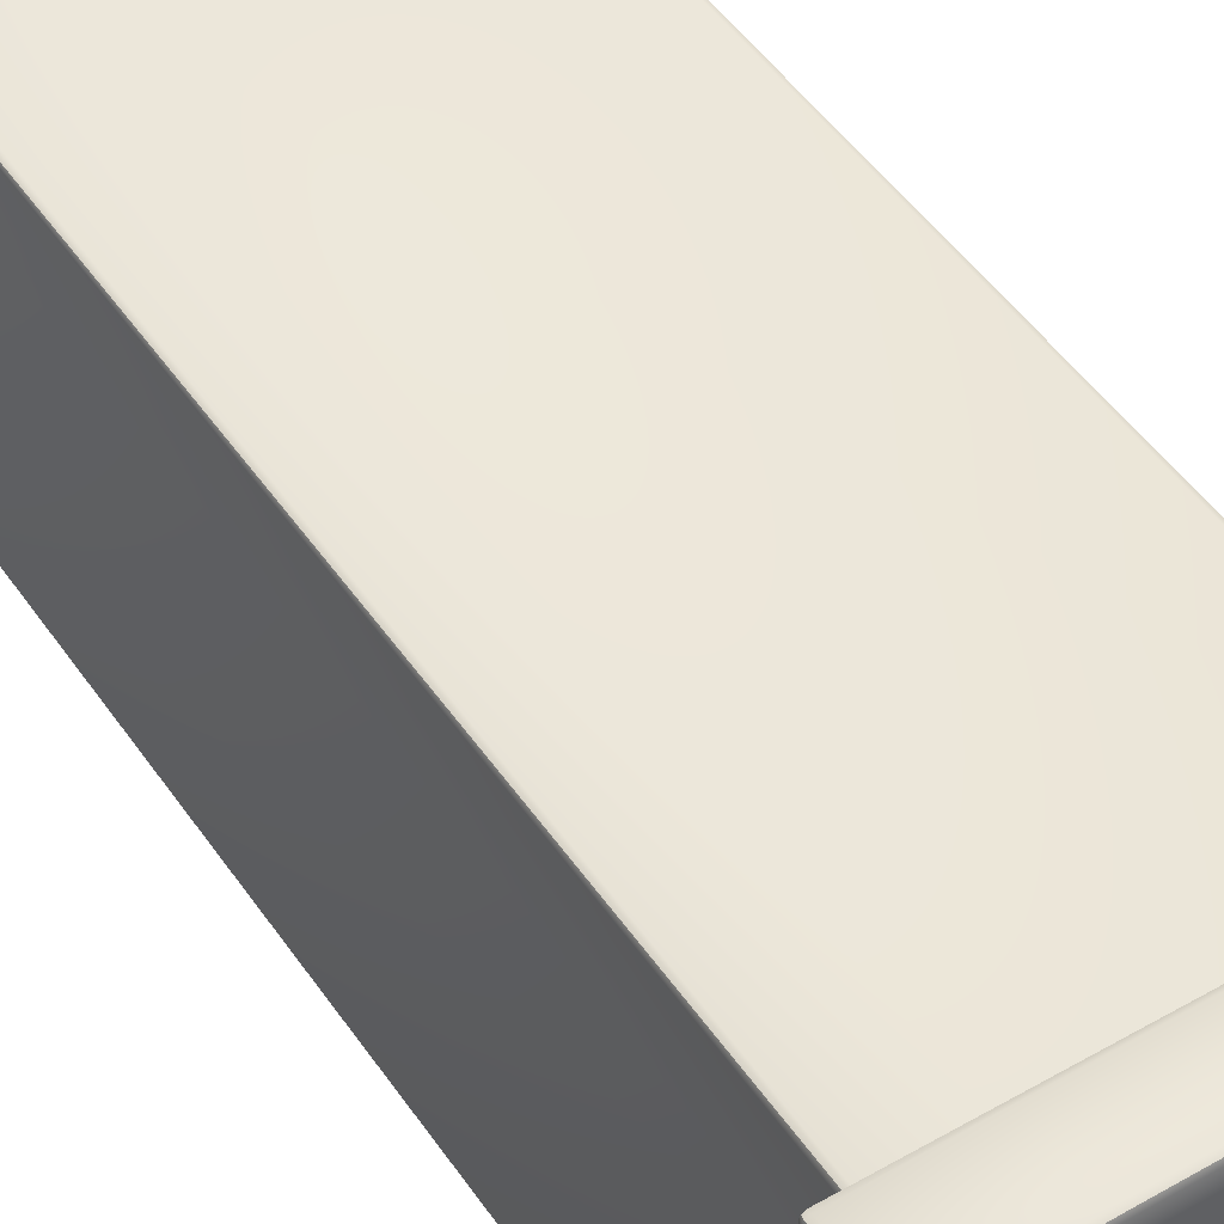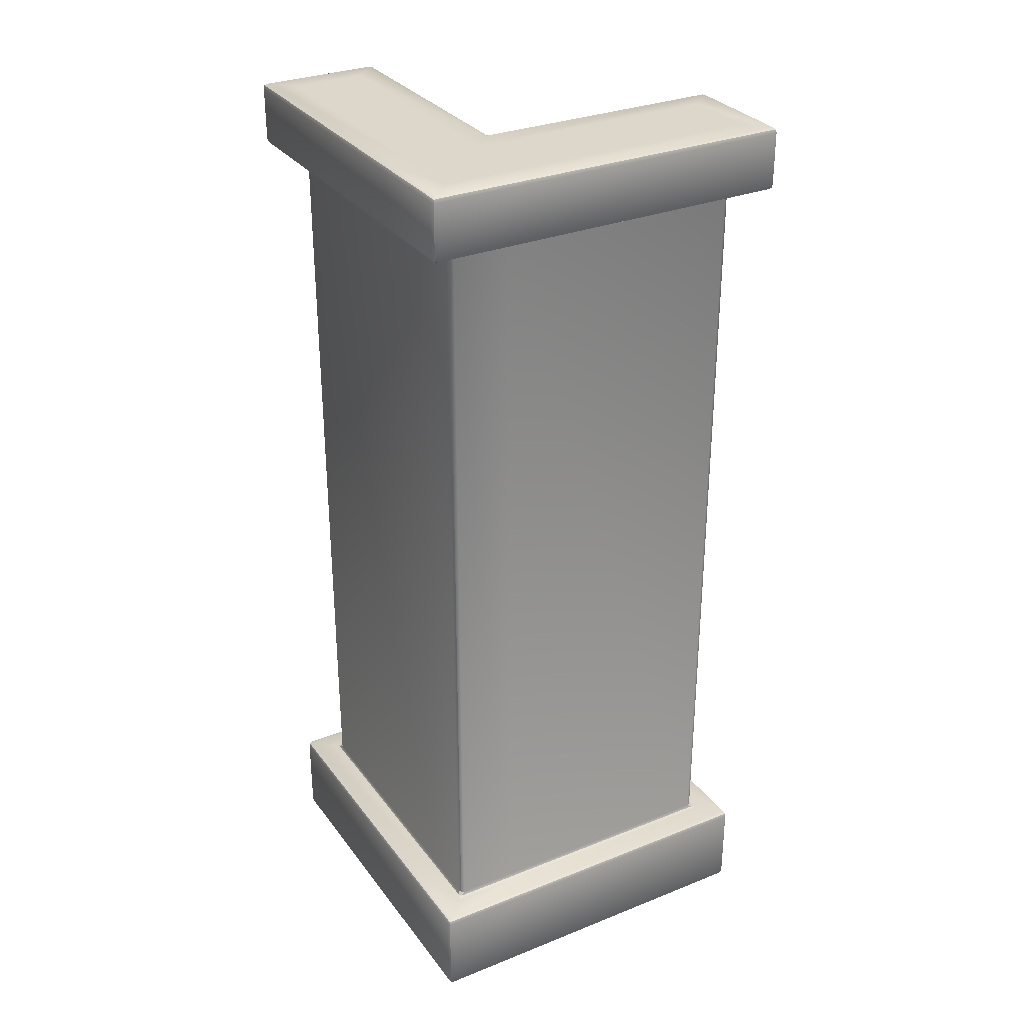
<metadata>
{"format":"obj","ext":"obj","renderer":"f3d","projection":"perspective","resolution":1024,"background":"white","views":[{"elev":48.0,"azim":147.3,"up":"+Z"},{"elev":30.6,"azim":60.1,"up":"+Y"}]}
</metadata>
<code>
o TOMB_PILLAR_ANGLE.006
v 0.5 0 -0.5
v 0.5 0 0.5
v -0.5 0 0.5
v 0.5 0 0.3
v -0.5 0 0.3
v 0.3 0 0.5
v 0.3 0 -0.5
v 0.3 0 0.3
v 0.5 3 0.5
v 0.485 3 0.485
v 0.5 3 0.5
v 0.4925 3 0.4925
v 0.4962 3 0.4962
v 0.4925 3 0.4925
v 0.5 3 0.5
v -0.5 3 0.5
v -0.5 3 0.5
v -0.485 3 0.485
v -0.5 3 0.5
v -0.4962 3 0.4962
v -0.4925 3 0.4925
v -0.4925 3 0.4925
v 0.5 3 -0.5
v 0.5 3 -0.5
v 0.485 3 -0.485
v 0.5 3 -0.5
v 0.4962 3 -0.4962
v 0.4925 3 -0.4925
v 0.4925 3 -0.4925
v 0.5 3 0.3
v 0.485 3 0.3
v 0.5 3 0.3
v 0.4925 3 0.3
v 0.4962 3 0.3
v 0.4925 3 0.3
v 0.5 3 0.3
v -0.5 3 0.3
v -0.485 3 0.315
v -0.5 3 0.3
v -0.4925 3 0.3075
v -0.4962 3 0.3038
v -0.4925 3 0.3075
v -0.5 3 0.3
v 0.3 3 0.5
v 0.3 3 0.485
v 0.3 3 0.5
v 0.3 3 0.4925
v 0.3 3 0.4962
v 0.3 3 0.4925
v 0.3 3 0.5
v 0.3 3 -0.5
v 0.3 3 -0.5
v 0.315 3 -0.485
v 0.3 3 -0.5
v 0.3038 3 -0.4962
v 0.3075 3 -0.4925
v 0.3075 3 -0.4925
v 0.3 3 0.3
v 0.315 3 0.315
v 0.3 3 0.3
v 0.3075 3 0.3075
v 0.3038 3 0.3038
v 0.3075 3 0.3075
v 0.3 3 0.3
v 0.3 2.8 -0.5
v 0.315 2.785 -0.5
v 0.3 2.785 -0.485
v 0.3 2.8 -0.5
v 0.3075 2.792 -0.5
v 0.3022 2.795 -0.4978
v 0.3044 2.785 -0.4956
v 0.3 2.792 -0.4925
v 0.3 2.8 -0.5
v 0.5 2.8 0.3
v 0.5 2.8 0.3
v 0.5 2.785 0.3
v 0.5 2.8 0.3
v 0.5 2.796 0.3
v 0.5 2.792 0.3
v 0.5 2.792 0.3
v 0.3 2.8 0.3
v 0.3 2.8 0.3
v 0.3 2.785 0.285
v 0.285 2.785 0.3
v 0.3 2.8 0.3
v 0.2978 2.795 0.2978
v 0.3 2.792 0.2925
v 0.2956 2.785 0.2956
v 0.2925 2.792 0.3
v -0.5 2.8 0.5
v -0.5 2.785 0.485
v -0.485 2.785 0.5
v -0.5 2.8 0.5
v -0.5 2.792 0.4925
v -0.4978 2.795 0.4978
v -0.4956 2.785 0.4956
v -0.4925 2.792 0.5
v -0.5 2.8 0.5
v -0.5 2.8 0.3
v -0.5 2.8 0.3
v -0.485 2.785 0.3
v -0.5 2.785 0.315
v -0.5 2.8 0.3
v -0.4978 2.795 0.3022
v -0.4925 2.792 0.3
v -0.4956 2.785 0.3044
v -0.5 2.792 0.3075
v 0.5 2.8 0.5
v 0.485 2.785 0.5
v 0.5 2.785 0.485
v 0.5 2.8 0.5
v 0.4925 2.792 0.5
v 0.4978 2.795 0.4978
v 0.4956 2.785 0.4956
v 0.5 2.792 0.4925
v 0.5 2.8 0.5
v 0.5 2.8 -0.5
v 0.5 2.785 -0.485
v 0.485 2.785 -0.5
v 0.5 2.8 -0.5
v 0.5 2.792 -0.4925
v 0.4978 2.795 -0.4978
v 0.4956 2.785 -0.4956
v 0.4925 2.792 -0.5
v 0.5 2.8 -0.5
v 0.3 2.8 0.5
v 0.3 2.785 0.5
v 0.3 2.8 0.5
v 0.3 2.792 0.5
v 0.3 2.796 0.5
v 0.3 2.792 0.5
v 0.3 2.8 0.5
v 0.3 0.315 -0.485
v 0.315 0.315 -0.5
v 0.285 0.3 -0.515
v 0.3044 0.315 -0.4956
v 0.3 0.3063 -0.5
v 0.3 0.3044 -0.5044
v 0.2956 0.3044 -0.5
v 0.515 0.3 0.3
v 0.5 0.315 0.3
v 0.5044 0.3044 0.3
v 0.3 0.315 0.285
v 0.285 0.3 0.285
v 0.285 0.315 0.3
v 0.2956 0.3044 0.285
v 0.2937 0.3063 0.2937
v 0.285 0.3044 0.2956
v 0.2956 0.315 0.2956
v -0.485 0.315 0.3
v -0.515 0.3 0.285
v -0.5 0.315 0.315
v -0.5 0.3044 0.2956
v -0.5 0.3063 0.3
v -0.5044 0.3044 0.3
v -0.4956 0.315 0.3044
v 0.485 0.315 0.5
v 0.515 0.3 0.515
v 0.5 0.315 0.485
v 0.5 0.3044 0.5044
v 0.5 0.3063 0.5
v 0.5044 0.3044 0.5
v 0.4956 0.315 0.4956
v 0.5 0.315 -0.485
v 0.515 0.3 -0.515
v 0.485 0.315 -0.5
v 0.5044 0.3044 -0.5
v 0.5 0.3063 -0.5
v 0.5 0.3044 -0.5044
v 0.4956 0.315 -0.4956
v 0.3 0.3 0.515
v 0.3 0.315 0.5
v 0.3 0.3044 0.5044
v -0.485 0.315 0.5
v -0.5 0.315 0.485
v -0.515 0.3 0.515
v -0.4956 0.315 0.4956
v -0.5 0.3063 0.5
v -0.5044 0.3044 0.5
v -0.5 0.3044 0.5044
v 0.5 3 -0.5
v 0.5 3 -0.5
v 0.515 3 -0.515
v 0.5 3 -0.5
v 0.5038 3 -0.5038
v 0.5075 3 -0.5075
v 0.5075 3 -0.5075
v 0.5 3 0.3
v 0.515 3 0.3
v 0.5 3 0.3
v 0.5075 3 0.3
v 0.5038 3 0.3
v 0.5075 3 0.3
v 0.5 3 0.3
v 0.5 3 0.5
v 0.515 3 0.515
v 0.5 3 0.5
v 0.5075 3 0.5075
v 0.5038 3 0.5038
v 0.5075 3 0.5075
v 0.5 3 0.5
v -0.515 3 0.515
v -0.5 3 0.5
v -0.5 3 0.5
v -0.5075 3 0.5075
v -0.5038 3 0.5038
v -0.5 3 0.5
v -0.5075 3 0.5075
v -0.5 3 0.3
v -0.515 3 0.285
v -0.5 3 0.3
v -0.5075 3 0.2925
v -0.5038 3 0.2962
v -0.5075 3 0.2925
v -0.5 3 0.3
v 0.3 3 0.5
v 0.3 3 0.5
v 0.3 3 0.515
v 0.3 3 0.5
v 0.3 3 0.5038
v 0.3 3 0.5075
v 0.3 3 0.5075
v 0.3 3 -0.5
v 0.3 3 -0.5
v 0.285 3 -0.515
v 0.3 3 -0.5
v 0.2962 3 -0.5038
v 0.2925 3 -0.5075
v 0.2925 3 -0.5075
v 0.3 3 0.3
v 0.285 3 0.285
v 0.3 3 0.3
v 0.2925 3 0.2925
v 0.2962 3 0.2962
v 0.2925 3 0.2925
v 0.3 3 0.3
v -0.5 2.8 0.5
v -0.5 2.8 0.5
v -0.515 2.8 0.515
v -0.5 2.8 0.5
v -0.5038 2.8 0.5038
v -0.5075 2.8 0.5075
v -0.5075 2.8 0.5075
v 0.3 2.8 -0.5
v 0.3 2.8 -0.5
v 0.285 2.8 -0.515
v 0.3 2.8 -0.5
v 0.2962 2.8 -0.5038
v 0.2925 2.8 -0.5075
v 0.2925 2.8 -0.5075
v 0.515 2.8 0.3
v 0.5 2.8 0.3
v 0.5 2.8 0.3
v 0.5075 2.8 0.3
v 0.5038 2.8 0.3
v 0.5 2.8 0.3
v 0.5075 2.8 0.3
v 0.285 2.8 0.285
v 0.3 2.8 0.3
v 0.3 2.8 0.3
v 0.2925 2.8 0.2925
v 0.2962 2.8 0.2962
v 0.3 2.8 0.3
v 0.2925 2.8 0.2925
v -0.5 2.8 0.3
v -0.515 2.8 0.285
v -0.5 2.8 0.3
v -0.5075 2.8 0.2925
v -0.5038 2.8 0.2962
v -0.5075 2.8 0.2925
v -0.5 2.8 0.3
v 0.5 2.8 0.5
v 0.5 2.8 0.5
v 0.515 2.8 0.515
v 0.5 2.8 0.5
v 0.5038 2.8 0.5038
v 0.5075 2.8 0.5075
v 0.5075 2.8 0.5075
v 0.5 2.8 -0.5
v 0.5 2.8 -0.5
v 0.515 2.8 -0.515
v 0.5 2.8 -0.5
v 0.5038 2.8 -0.5038
v 0.5075 2.8 -0.5075
v 0.5075 2.8 -0.5075
v 0.3 2.8 0.5
v 0.3 2.8 0.5
v 0.3 2.8 0.515
v 0.3 2.8 0.5
v 0.3 2.8 0.5038
v 0.3 2.8 0.5075
v 0.3 2.8 0.5075
v 0.6 2.985 -0.585
v 0.585 2.985 -0.6
v 0.585 3 -0.585
v 0.5956 2.985 -0.5956
v 0.5937 2.994 -0.5937
v 0.585 2.996 -0.5956
v 0.5956 2.996 -0.585
v 0.585 3 0.3
v 0.6 2.985 0.3
v 0.5956 2.996 0.3
v 0.585 3 0.585
v 0.585 2.985 0.6
v 0.6 2.985 0.585
v 0.585 2.996 0.5956
v 0.5937 2.994 0.5937
v 0.5956 2.985 0.5956
v 0.5956 2.996 0.585
v -0.6 2.985 0.585
v -0.585 2.985 0.6
v -0.585 3 0.585
v -0.5956 2.985 0.5956
v -0.5937 2.994 0.5937
v -0.585 2.996 0.5956
v -0.5956 2.996 0.585
v -0.6 2.985 0.215
v -0.585 3 0.215
v -0.585 2.985 0.2
v -0.5956 2.996 0.215
v -0.5937 2.994 0.2063
v -0.585 2.996 0.2044
v -0.5956 2.985 0.2044
v 0.3 3 0.585
v 0.3 2.985 0.6
v 0.3 2.996 0.5956
v 0.215 2.985 -0.6
v 0.2 2.985 -0.585
v 0.215 3 -0.585
v 0.2044 2.985 -0.5956
v 0.2063 2.994 -0.5937
v 0.2044 2.996 -0.585
v 0.215 2.996 -0.5956
v 0.185 2.985 0.2
v 0.215 3 0.215
v 0.2 2.985 0.185
v 0.2 2.996 0.2044
v 0.2 2.994 0.2
v 0.2044 2.996 0.2
v 0.1956 2.985 0.1956
v -0.6 2.815 0.585
v -0.585 2.8 0.585
v -0.585 2.815 0.6
v -0.5956 2.804 0.585
v -0.5937 2.806 0.5937
v -0.585 2.804 0.5956
v -0.5956 2.815 0.5956
v 0.2 2.815 -0.585
v 0.215 2.815 -0.6
v 0.215 2.8 -0.585
v 0.2044 2.815 -0.5956
v 0.2063 2.806 -0.5937
v 0.215 2.804 -0.5956
v 0.2044 2.804 -0.585
v 0.6 2.815 0.3
v 0.585 2.8 0.3
v 0.5956 2.804 0.3
v 0.2 2.815 0.185
v 0.215 2.8 0.215
v 0.185 2.815 0.2
v 0.2044 2.804 0.2
v 0.2 2.806 0.2
v 0.2 2.804 0.2044
v 0.1956 2.815 0.1956
v -0.6 2.815 0.215
v -0.585 2.815 0.2
v -0.585 2.8 0.215
v -0.5956 2.815 0.2044
v -0.5937 2.806 0.2063
v -0.585 2.804 0.2044
v -0.5956 2.804 0.215
v 0.6 2.815 0.585
v 0.585 2.815 0.6
v 0.585 2.8 0.585
v 0.5956 2.815 0.5956
v 0.5937 2.806 0.5937
v 0.585 2.804 0.5956
v 0.5956 2.804 0.585
v 0.585 2.815 -0.6
v 0.6 2.815 -0.585
v 0.585 2.8 -0.585
v 0.5956 2.815 -0.5956
v 0.5937 2.806 -0.5937
v 0.5956 2.804 -0.585
v 0.585 2.804 -0.5956
v 0.3 2.8 0.585
v 0.3 2.815 0.6
v 0.3 2.804 0.5956
v 0.6 0.015 -0.585
v 0.585 0 -0.585
v 0.585 0.015 -0.6
v 0.5956 0.004393 -0.585
v 0.5937 0.00634 -0.5937
v 0.585 0.004393 -0.5956
v 0.5956 0.015 -0.5956
v 0.6 0.015 0.3
v 0.585 0 0.3
v 0.5956 0.004393 0.3
v 0.6 0.015 0.585
v 0.585 0.015 0.6
v 0.585 0 0.585
v 0.5956 0.015 0.5956
v 0.5937 0.00634 0.5937
v 0.585 0.004393 0.5956
v 0.5956 0.004393 0.585
v -0.585 0 0.585
v -0.585 0.015 0.6
v -0.6 0.015 0.585
v -0.585 0.004393 0.5956
v -0.5937 0.00634 0.5937
v -0.5956 0.015 0.5956
v -0.5956 0.004393 0.585
v -0.6 0.015 0.215
v -0.585 0.015 0.2
v -0.585 0 0.215
v -0.5956 0.015 0.2044
v -0.5937 0.00634 0.2063
v -0.585 0.004393 0.2044
v -0.5956 0.004393 0.215
v 0.3 0.015 0.6
v 0.3 0 0.585
v 0.3 0.004393 0.5956
v 0.215 0 -0.585
v 0.2 0.015 -0.585
v 0.215 0.015 -0.6
v 0.2044 0.004393 -0.585
v 0.2063 0.00634 -0.5937
v 0.2044 0.015 -0.5956
v 0.215 0.004393 -0.5956
v 0.185 0.015 0.2
v 0.2 0.015 0.185
v 0.215 0 0.215
v 0.1956 0.015 0.1956
v 0.2 0.00634 0.2
v 0.2044 0.004393 0.2
v 0.2 0.004393 0.2044
v 0.2 0.285 -0.585
v 0.215 0.3 -0.585
v 0.215 0.285 -0.6
v 0.2044 0.2956 -0.585
v 0.2063 0.2937 -0.5937
v 0.215 0.2956 -0.5956
v 0.2044 0.285 -0.5956
v 0.6 0.285 0.3
v 0.585 0.3 0.3
v 0.5956 0.2956 0.3
v 0.2 0.285 0.185
v 0.185 0.285 0.2
v 0.215 0.3 0.215
v 0.1956 0.285 0.1956
v 0.2 0.2937 0.2
v 0.2 0.2956 0.2044
v 0.2044 0.2956 0.2
v -0.585 0.285 0.2
v -0.6 0.285 0.215
v -0.585 0.3 0.215
v -0.5956 0.285 0.2044
v -0.5937 0.2937 0.2063
v -0.5956 0.2956 0.215
v -0.585 0.2956 0.2044
v 0.585 0.285 0.6
v 0.6 0.285 0.585
v 0.585 0.3 0.585
v 0.5956 0.285 0.5956
v 0.5937 0.2937 0.5937
v 0.5956 0.2956 0.585
v 0.585 0.2956 0.5956
v 0.6 0.285 -0.585
v 0.585 0.285 -0.6
v 0.585 0.3 -0.585
v 0.5956 0.285 -0.5956
v 0.5937 0.2937 -0.5937
v 0.585 0.2956 -0.5956
v 0.5956 0.2956 -0.585
v 0.3 0.285 0.6
v 0.3 0.3 0.585
v 0.3 0.2956 0.5956
v -0.585 0.285 0.6
v -0.585 0.3 0.585
v -0.6 0.285 0.585
v -0.585 0.2956 0.5956
v -0.5937 0.2937 0.5937
v -0.5956 0.2956 0.585
v -0.5956 0.285 0.5956
f 8 7 1 4
f 5 8 6 3
f 6 8 4 2
f 51 24 181 224
f 46 17 203 217
f 11 44 216 195
f 81 100 267 260
f 420 475 478 407
f 18 45 59 38
f 120 65 244 280
f 74 117 279 253
f 45 10 31 59
f 111 75 252 273
f 128 108 272 287
f 134 66 119 166
f 99 90 237 265
f 172 127 92 174
f 76 141 164 118
f 68 82 259 245
f 93 126 286 238
f 59 31 25 53
f 399 396 444 462
f 391 425 439 469
f 60 52 223 230
f 430 414 454 448
f 225 183 295 329
f 231 225 329 335
f 189 196 303 300
f 16 37 211 204
f 133 143 83 67
f 175 91 102 152
f 23 30 190 182
f 141 76 110 159
f 39 58 232 209
f 157 109 127 172
f 145 150 101 84
f 343 387 325 311
f 387 373 304 325
f 360 366 319 334
f 379 349 327 294
f 365 341 310 317
f 348 358 336 328
f 372 355 301 305
f 1 7 423 390
f 196 218 324 303
f 218 202 312 324
f 202 210 318 312
f 355 380 293 301
f 210 231 335 318
f 468 444 396 389
f 413 408 480 455
f 8 5 415 432
f 3 6 421 406
f 6 2 401 421
f 424 431 447 437
f 7 8 432 423
f 2 4 397 401
f 183 189 300 295
f 420 400 461 475
f 5 3 406 415
f 4 1 390 397
f 9 12 13 15
f 10 14 13 12
f 11 15 13 14
f 16 19 20 22
f 17 21 20 19
f 18 22 20 21
f 23 26 27 29
f 24 28 27 26
f 25 29 27 28
f 30 33 34 36
f 31 35 34 33
f 32 36 34 35
f 37 40 41 43
f 38 42 41 40
f 39 43 41 42
f 44 47 48 50
f 45 49 48 47
f 46 50 48 49
f 51 54 55 57
f 52 56 55 54
f 53 57 55 56
f 58 61 62 64
f 59 63 62 61
f 60 64 62 63
f 65 69 70 73
f 66 71 70 69
f 67 72 70 71
f 68 73 70 72
f 74 77 78 80
f 75 79 78 77
f 76 80 78 79
f 81 85 86 89
f 82 87 86 85
f 83 88 86 87
f 84 89 86 88
f 90 94 95 98
f 91 96 95 94
f 92 97 95 96
f 93 98 95 97
f 99 103 104 107
f 100 105 104 103
f 101 106 104 105
f 102 107 104 106
f 108 112 113 116
f 109 114 113 112
f 110 115 113 114
f 111 116 113 115
f 117 121 122 125
f 118 123 122 121
f 119 124 122 123
f 120 125 122 124
f 126 129 130 132
f 127 131 130 129
f 128 132 130 131
f 133 136 137 139
f 134 138 137 136
f 143 146 147 149
f 145 149 147 148
f 150 153 154 156
f 152 156 154 155
f 157 160 161 163
f 159 163 161 162
f 164 167 168 170
f 166 170 168 169
f 174 177 178 180
f 175 179 178 177
f 181 184 185 187
f 182 186 185 184
f 183 187 185 186
f 188 191 192 194
f 189 193 192 191
f 190 194 192 193
f 195 198 199 201
f 196 200 199 198
f 197 201 199 200
f 202 205 206 208
f 203 207 206 205
f 204 208 206 207
f 209 212 213 215
f 210 214 213 212
f 211 215 213 214
f 216 219 220 222
f 217 221 220 219
f 218 222 220 221
f 223 226 227 229
f 224 228 227 226
f 225 229 227 228
f 230 233 234 236
f 231 235 234 233
f 232 236 234 235
f 237 240 241 243
f 238 242 241 240
f 244 247 248 250
f 245 249 248 247
f 252 256 255 254
f 253 257 255 256
f 259 263 262 261
f 260 264 262 263
f 265 268 269 271
f 267 271 269 270
f 272 275 276 278
f 273 277 276 275
f 279 282 283 285
f 280 284 283 282
f 286 289 290 292
f 287 291 290 289
f 293 296 297 299
f 294 298 297 296
f 295 299 297 298
f 303 306 307 309
f 304 308 307 306
f 305 309 307 308
f 310 313 314 316
f 311 315 314 313
f 312 316 314 315
f 317 320 321 323
f 318 322 321 320
f 319 323 321 322
f 327 330 331 333
f 328 332 331 330
f 329 333 331 332
f 334 337 338 340
f 335 339 338 337
f 336 340 338 339
f 341 344 345 347
f 343 347 345 346
f 348 351 352 354
f 349 353 352 351
f 358 361 362 364
f 360 364 362 363
f 365 368 369 371
f 366 370 369 368
f 372 375 376 378
f 373 377 376 375
f 379 382 383 385
f 380 384 383 382
f 389 392 393 395
f 390 394 393 392
f 391 395 393 394
f 399 402 403 405
f 400 404 403 402
f 401 405 403 404
f 406 409 410 412
f 407 411 410 409
f 408 412 410 411
f 413 416 417 419
f 414 418 417 416
f 415 419 417 418
f 423 426 427 429
f 424 428 427 426
f 425 429 427 428
f 430 433 434 436
f 431 435 434 433
f 432 436 434 435
f 437 440 441 443
f 439 443 441 442
f 447 450 451 453
f 448 452 451 450
f 454 457 458 460
f 455 459 458 457
f 461 464 465 467
f 462 466 465 464
f 468 471 472 474
f 469 473 472 471
f 478 481 482 484
f 480 484 482 483
f 25 31 33 29
f 29 33 30 23
f 31 10 12 35
f 35 12 9 32
f 18 38 40 22
f 22 40 37 16
f 10 45 47 14
f 14 47 44 11
f 45 18 21 49
f 49 21 17 46
f 53 25 28 57
f 57 28 24 51
f 58 39 42 61
f 61 42 38 59
f 59 53 56 63
f 63 56 52 60
f 11 195 201 15
f 15 201 197 9
f 51 224 226 54
f 54 226 223 52
f 267 100 103 271
f 271 103 99 265
f 93 238 240 98
f 98 240 237 90
f 174 92 96 177
f 177 96 91 175
f 181 24 26 184
f 184 26 23 182
f 32 188 194 36
f 36 194 190 30
f 211 37 43 215
f 215 43 39 209
f 60 230 236 64
f 64 236 232 58
f 126 93 97 129
f 129 97 92 127
f 117 74 80 121
f 121 80 76 118
f 108 128 131 112
f 112 131 127 109
f 100 81 89 105
f 105 89 84 101
f 90 99 107 94
f 94 107 102 91
f 65 120 124 69
f 69 124 119 66
f 75 111 115 79
f 79 115 110 76
f 82 68 72 87
f 87 72 67 83
f 66 134 136 71
f 71 136 133 67
f 83 143 149 88
f 88 149 145 84
f 101 150 156 106
f 106 156 152 102
f 109 157 163 114
f 114 163 159 110
f 118 164 170 123
f 123 170 166 119
f 175 152 155 179
f 141 159 162 142
f 172 174 180 173
f 134 166 169 138
f 150 145 148 153
f 157 172 173 160
f 143 133 139 146
f 164 141 142 167
f 182 190 193 186
f 186 193 189 183
f 188 197 200 191
f 191 200 196 189
f 204 211 214 208
f 208 214 210 202
f 195 216 222 198
f 198 222 218 196
f 217 203 205 221
f 221 205 202 218
f 224 181 187 228
f 228 187 183 225
f 231 210 212 235
f 235 212 209 232
f 230 223 229 233
f 233 229 225 231
f 292 242 238 286
f 285 257 253 279
f 278 291 287 272
f 270 264 260 267
f 243 268 265 237
f 250 284 280 244
f 254 277 273 252
f 261 249 245 259
f 68 245 247 73
f 73 247 244 65
f 279 117 125 282
f 282 125 120 280
f 203 17 19 207
f 207 19 16 204
f 74 253 256 77
f 77 256 252 75
f 272 108 116 275
f 275 116 111 273
f 46 217 219 50
f 50 219 216 44
f 81 260 263 85
f 85 263 259 82
f 128 287 289 132
f 132 289 286 126
f 295 300 302 299
f 299 302 301 293
f 300 303 309 302
f 302 309 305 301
f 312 318 320 316
f 316 320 317 310
f 303 324 326 306
f 306 326 325 304
f 324 312 315 326
f 326 315 311 325
f 329 295 298 333
f 333 298 294 327
f 334 319 322 337
f 337 322 318 335
f 335 329 332 339
f 339 332 328 336
f 343 311 313 347
f 347 313 310 341
f 327 349 351 330
f 330 351 348 328
f 336 358 364 340
f 340 364 360 334
f 319 366 368 323
f 323 368 365 317
f 304 373 375 308
f 308 375 372 305
f 293 380 382 296
f 296 382 379 294
f 387 343 346 388
f 380 355 357 384
f 373 387 388 377
f 366 360 363 370
f 341 365 371 344
f 349 379 385 353
f 355 372 378 357
f 358 348 354 361
f 389 396 398 392
f 392 398 397 390
f 396 399 405 398
f 398 405 401 397
f 408 413 419 412
f 412 419 415 406
f 400 420 422 404
f 404 422 421 401
f 420 407 409 422
f 422 409 406 421
f 425 391 394 429
f 429 394 390 423
f 432 415 418 436
f 436 418 414 430
f 431 424 426 435
f 435 426 423 432
f 439 425 428 443
f 443 428 424 437
f 447 431 433 450
f 450 433 430 448
f 454 414 416 457
f 457 416 413 455
f 461 400 402 464
f 464 402 399 462
f 468 389 395 471
f 471 395 391 469
f 407 478 484 411
f 411 484 480 408
f 483 459 455 480
f 446 466 462 444
f 477 481 478 475
f 442 473 469 439
f 460 452 448 454
f 467 477 475 461
f 453 440 437 447
f 474 446 444 468
f 32 9 197 188
f 151 144 449 456
f 135 165 470 438
f 158 171 476 463
f 140 158 463 445
f 251 281 381 356
f 258 266 367 359
f 239 288 386 342
f 246 258 359 350
f 281 246 350 381
f 266 239 342 367
f 274 251 356 374
f 288 274 374 386
f 144 135 438 449
f 176 151 456 479
f 171 176 479 476
f 165 140 445 470
f 135 139 137 138
f 144 148 147 146
f 151 155 154 153
f 158 162 161 160
f 165 169 168 167
f 176 180 178 179
f 239 243 241 242
f 246 250 248 249
f 251 254 255 257
f 258 261 262 264
f 266 270 269 268
f 274 278 276 277
f 281 285 283 284
f 288 292 290 291
f 342 346 345 344
f 350 354 352 353
f 359 363 362 361
f 367 371 369 370
f 374 378 376 377
f 381 385 383 384
f 438 442 441 440
f 449 453 451 452
f 456 460 458 459
f 463 467 465 466
f 470 474 472 473
f 479 483 482 481
f 179 155 151 176
f 142 162 158 140
f 173 180 176 171
f 138 169 165 135
f 153 148 144 151
f 160 173 171 158
f 146 139 135 144
f 167 142 140 165
f 288 239 242 292
f 281 251 257 285
f 274 288 291 278
f 266 258 264 270
f 239 266 268 243
f 246 281 284 250
f 251 274 277 254
f 258 246 249 261
f 388 346 342 386
f 384 357 356 381
f 377 388 386 374
f 370 363 359 367
f 344 371 367 342
f 353 385 381 350
f 357 378 374 356
f 361 354 350 359
f 479 456 459 483
f 445 463 466 446
f 476 479 481 477
f 438 470 473 442
f 456 449 452 460
f 463 476 477 467
f 449 438 440 453
f 470 445 446 474

</code>
